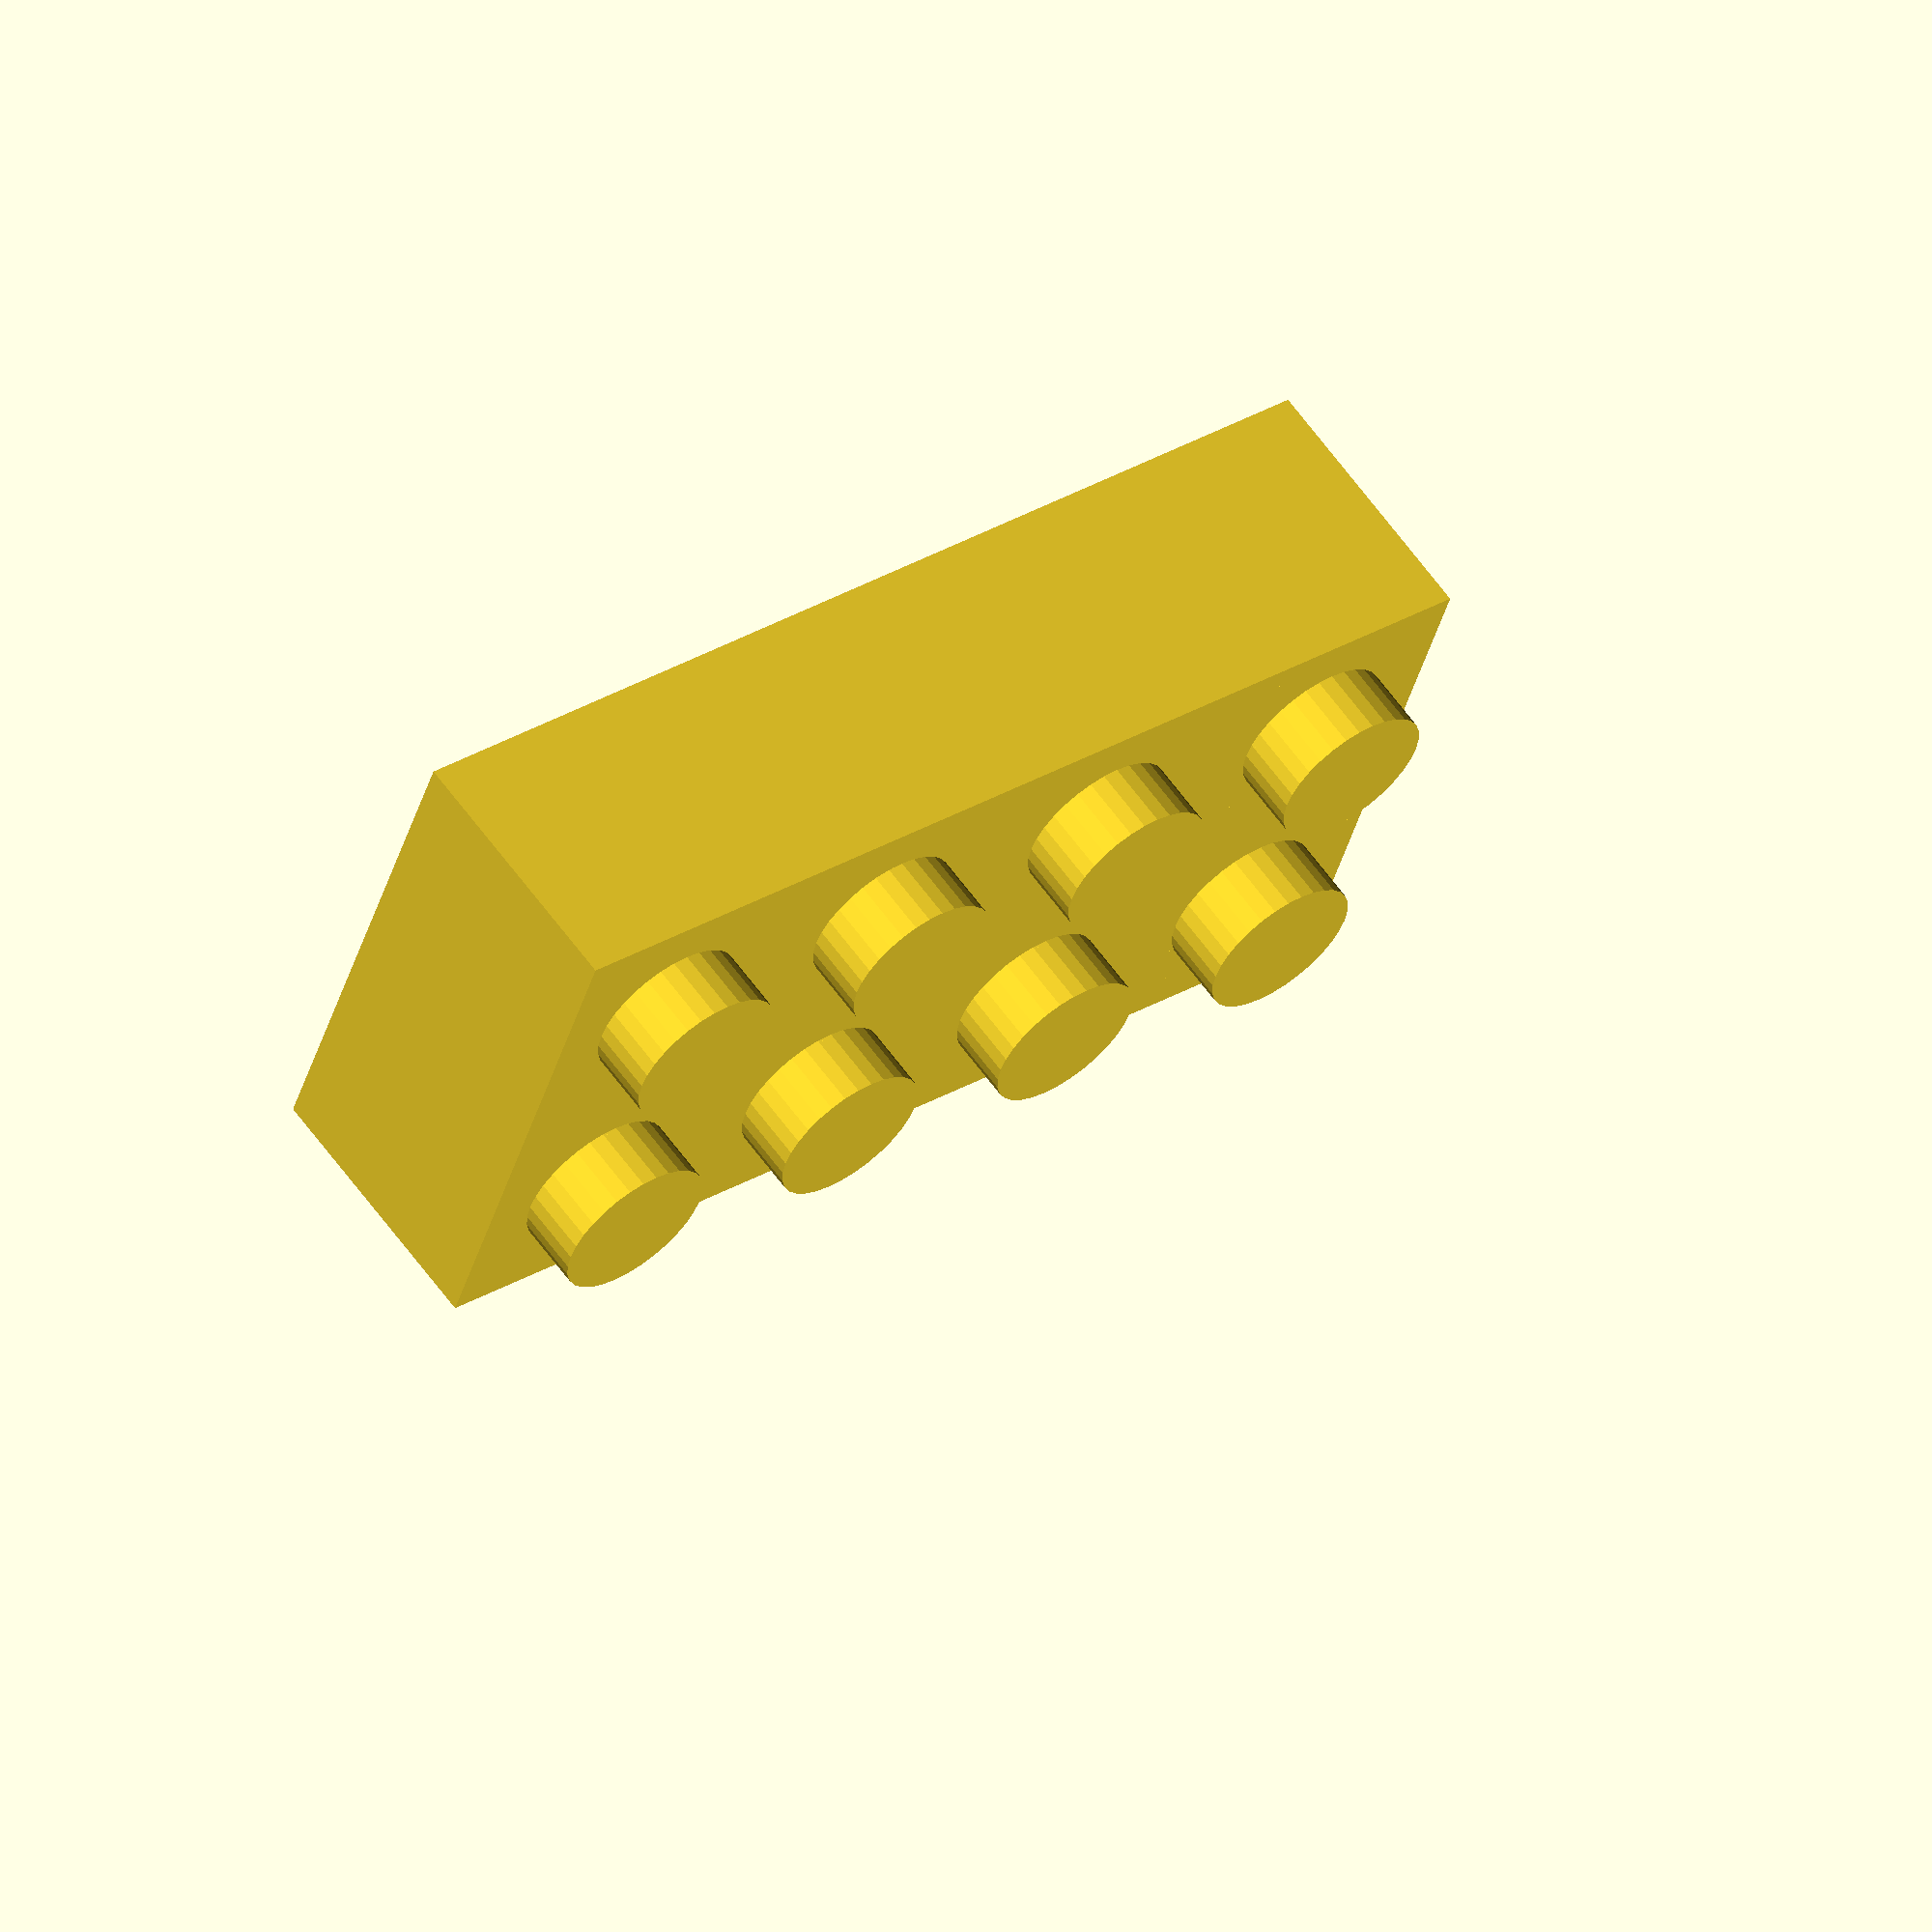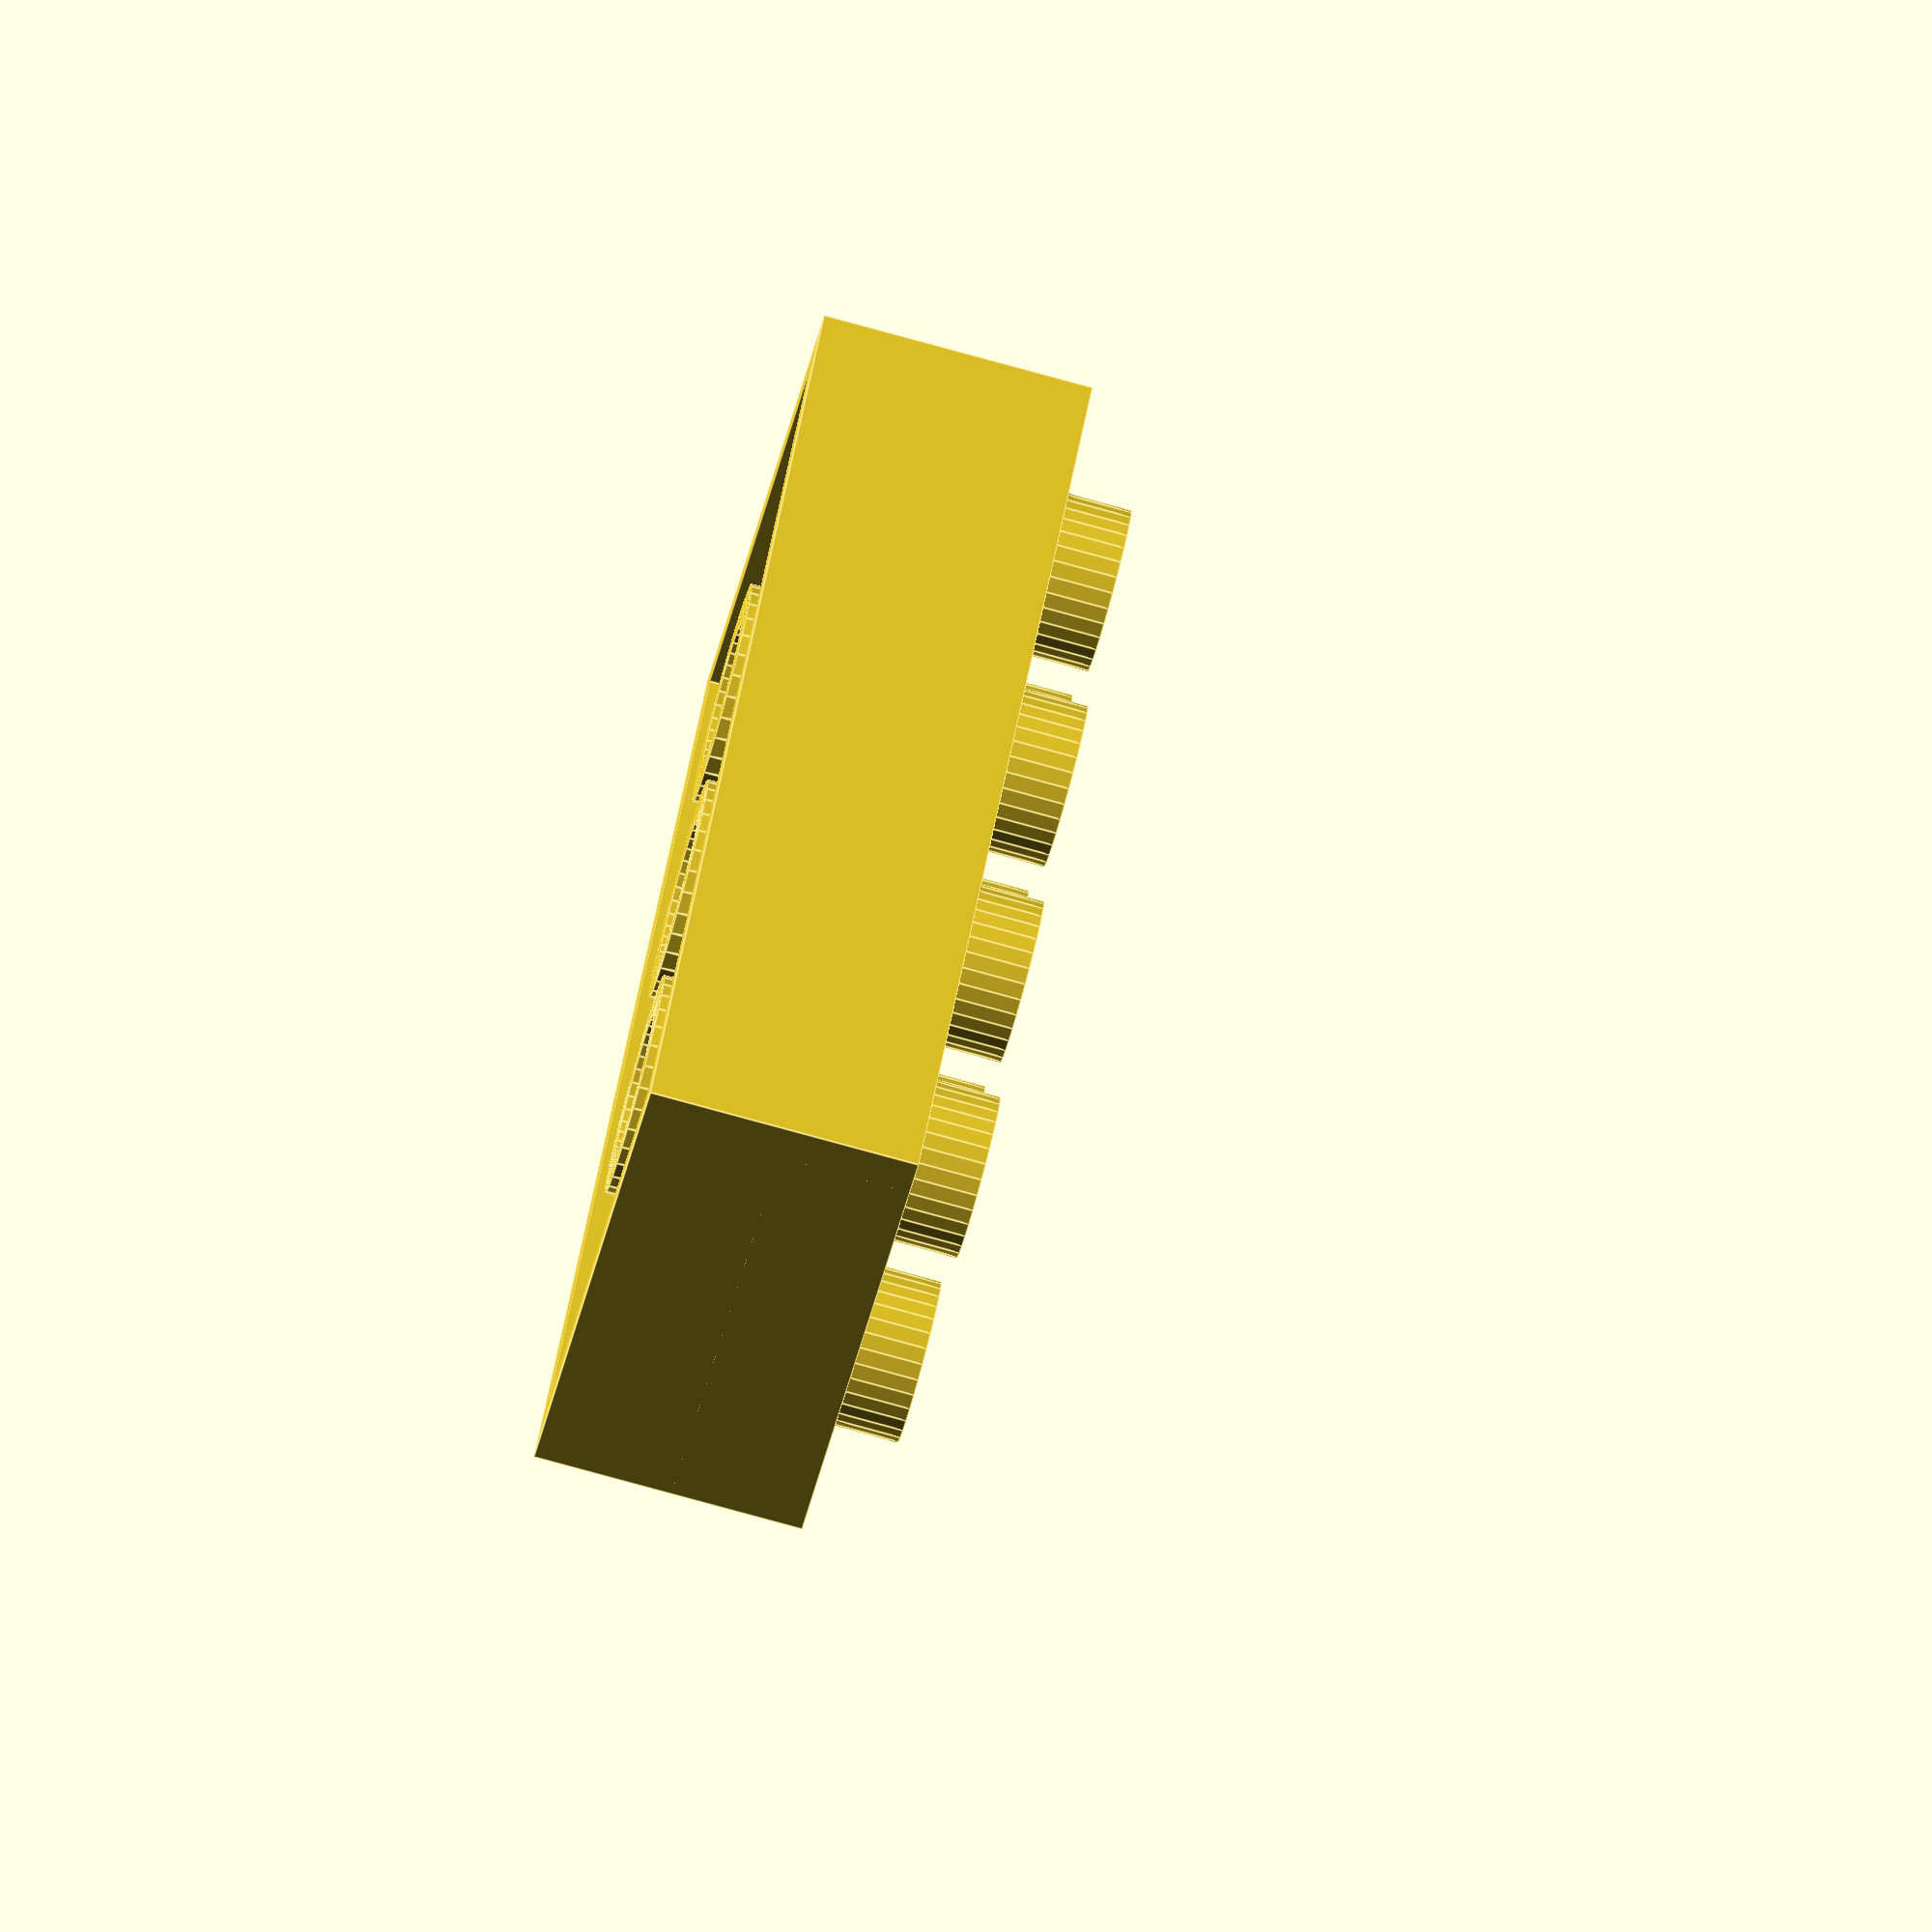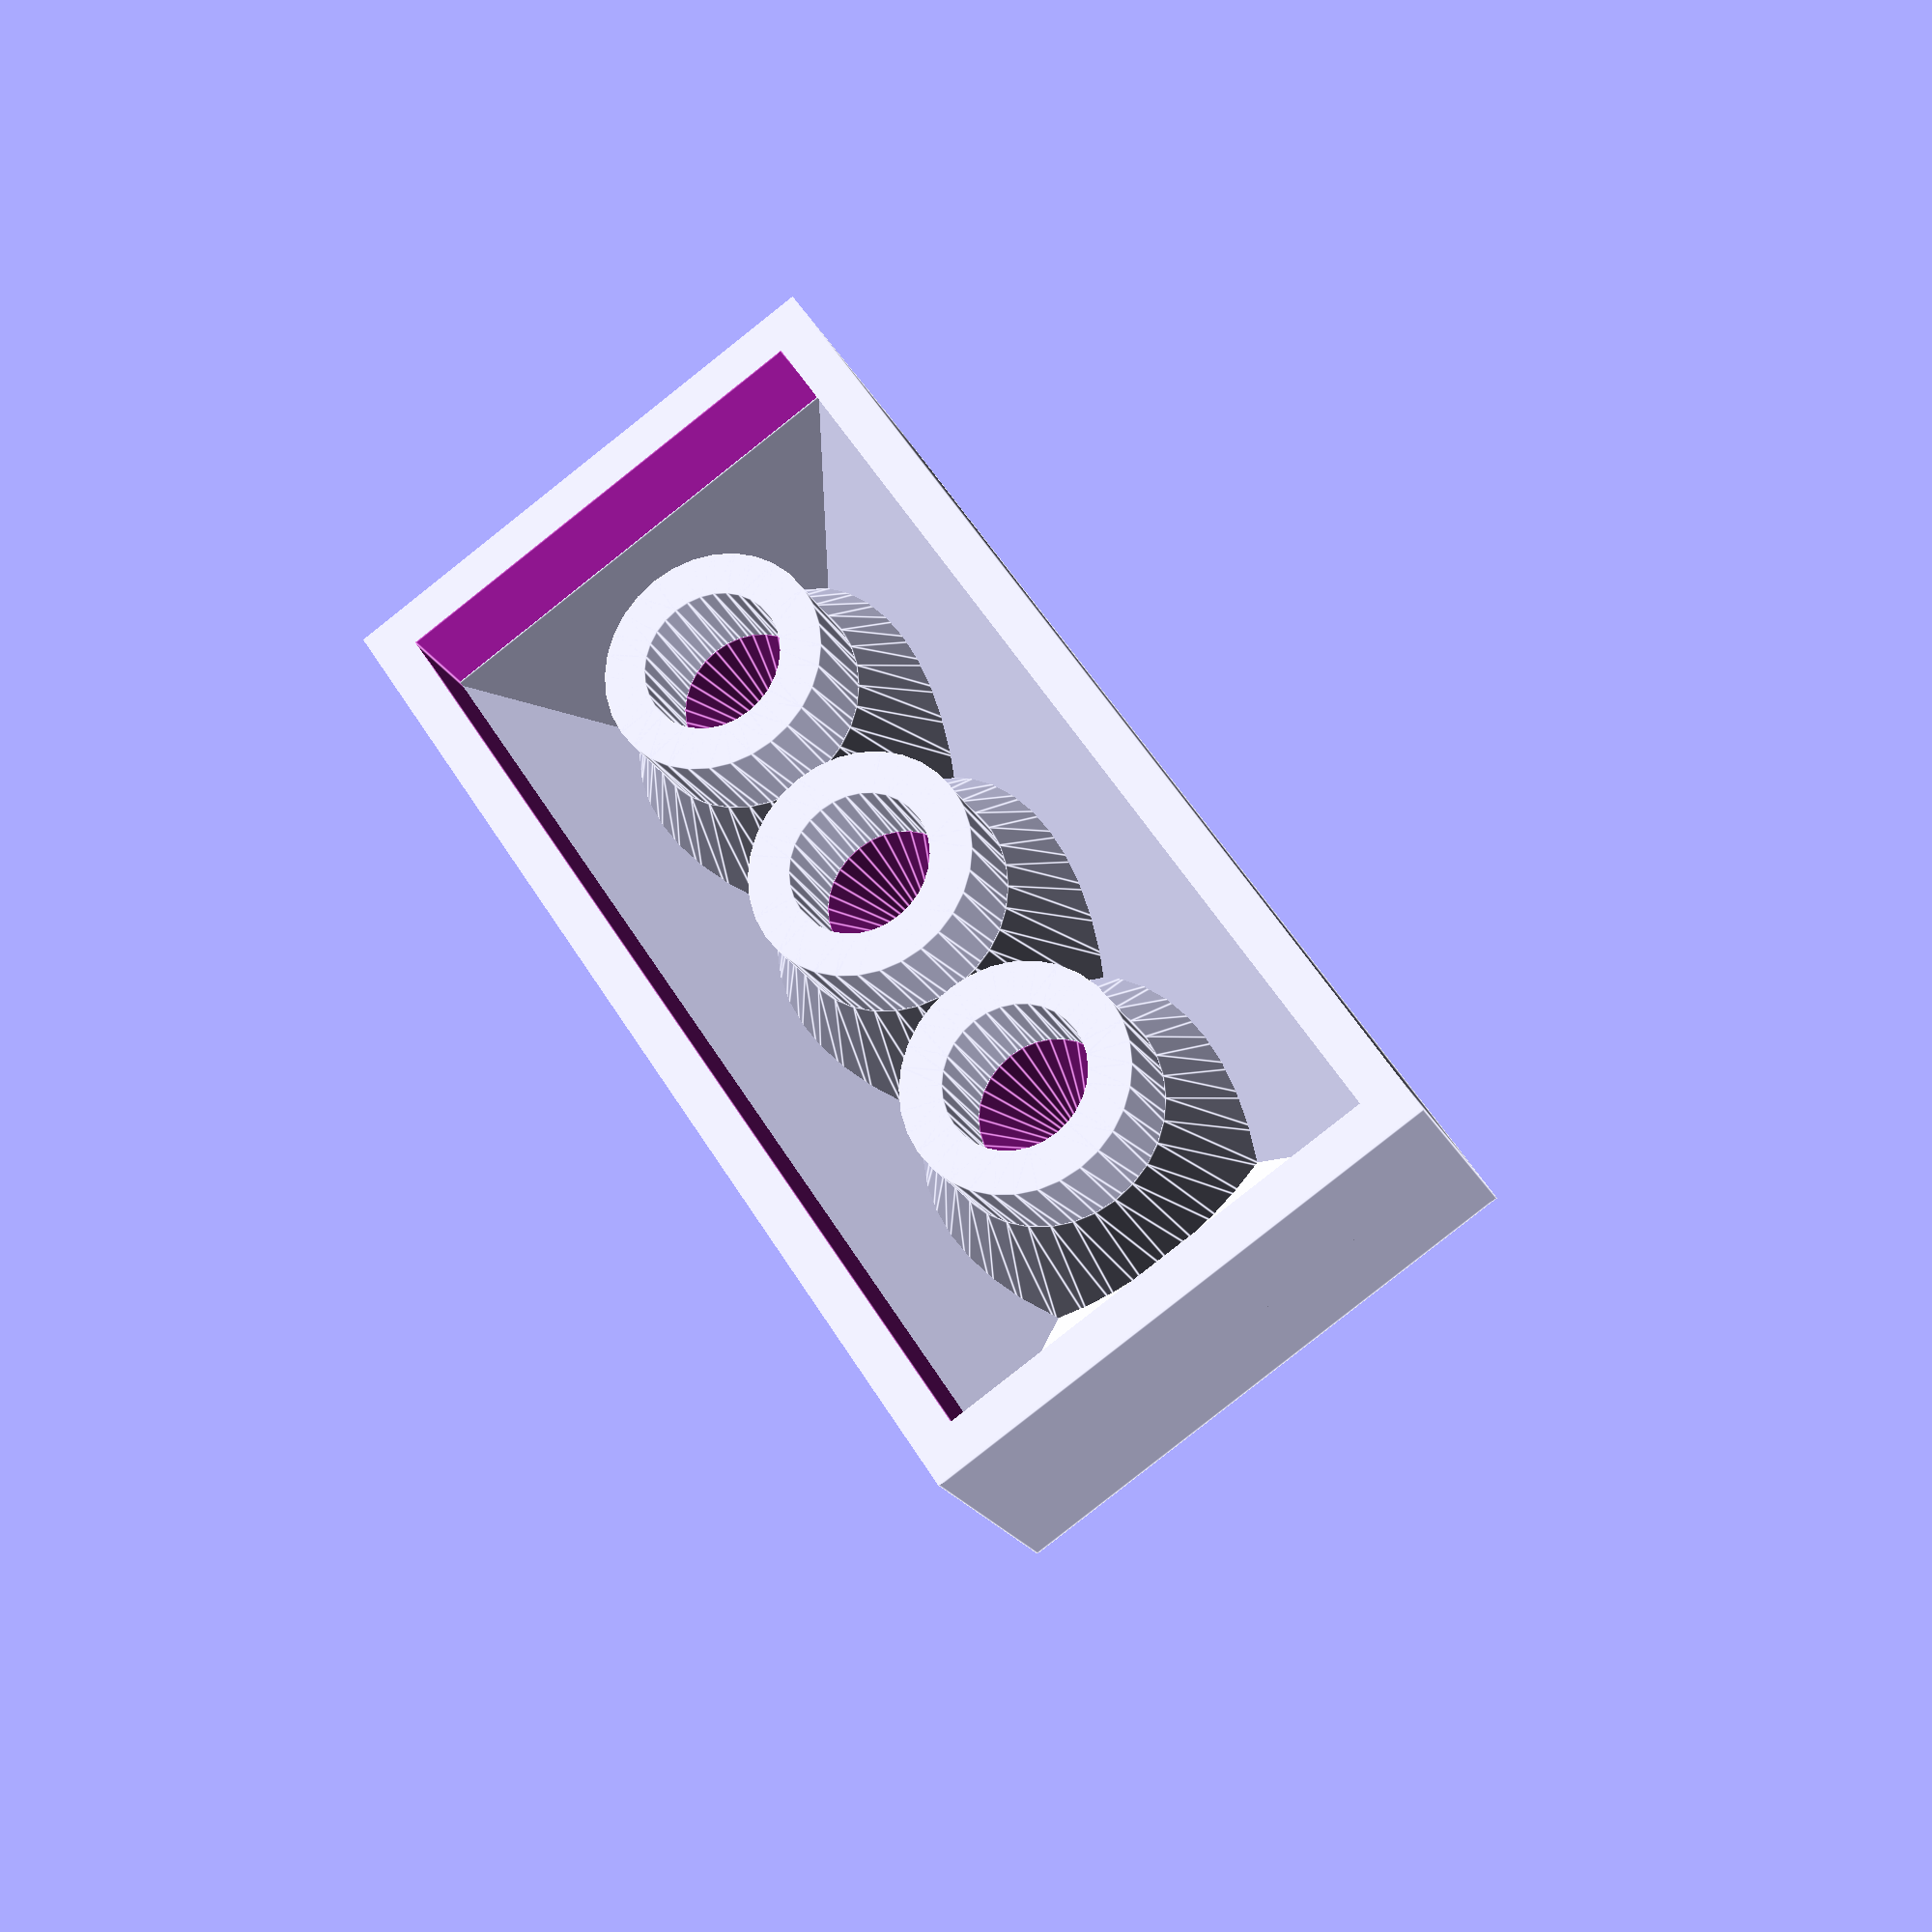
<openscad>
$fn=32;

wall_thickness=1.2;
brick_width=4;
brick_height=2;
brick_depth=2;

nub_spacing=8;
nub_dia=4.8;
nub_height=2;

bnub_od=6.5;
bnub_id=bnub_od-wall_thickness*2;

outer_spacing = .2;

total_width=brick_width*nub_spacing-outer_spacing;
total_height=brick_height*nub_spacing-outer_spacing;
total_depth=brick_depth*4+nub_height;

echo(str("Size: ",total_width,"x",total_height,"x",total_depth));

rotate([0,0,90]) lego();
*test();

module test() {
  for(xi=[0:4]) translate([xi*(total_width+outer_spacing),0]) lego();
  #translate([total_width+outer_spacing-nub_spacing,total_height,total_depth-nub_height+outer_spacing]) rotate([0,0,-90]) lego();
}

module lego() {
  shell();
  nubs();
  underside();
}

module shell()
{
  difference() {
    cube([total_width,total_height,total_depth-nub_height]);
    translate([wall_thickness,wall_thickness,-.01])
      cube([brick_width*nub_spacing-wall_thickness*2-outer_spacing,brick_height*nub_spacing-wall_thickness*2-outer_spacing,brick_depth*4-wall_thickness]);
  }
}

module underside()
{
  intersection(){
    cube([total_width,total_height,total_depth-nub_height]);
    union() {
      startx=nub_spacing-outer_spacing/2;
      if(brick_width>1&&brick_height>1)
        for(x=[startx:nub_spacing:total_width],y=[nub_spacing:nub_spacing:total_height])
          translate([x,y]) {
            linear_extrude(brick_depth*4,convexity=3) rotate([0,0,360/16]) difference() { circle(d=bnub_od); circle(d=bnub_id); }
            translate([0,0,nub_height+1]) rotate([0,0,360/16]) difference() {
              chamh=brick_depth*4-nub_height-1-wall_thickness;
              d1=bnub_od;
              cylinder(d1=d1,d2=d1+chamh,h=chamh);
              id1=bnub_id;
              translate([0,0,-.01]) cylinder(d1=id1,d2=0,h=chamh+.02);
            }
          }
      translate([wall_thickness,wall_thickness,nub_height+1])
      {
        mirrory(total_height-wall_thickness*2+outer_spacing/2) rotate([45,0]) cube([total_width,10,10]);
        mirrorx(total_width-wall_thickness*2+outer_spacing/2) rotate([0,-45]) cube([10,total_height,10]);
      }
    }
  }
}

module nubs()
{
  translate([0,0,brick_depth*4])
  for(nubx=[nub_spacing/2-outer_spacing/2:nub_spacing:total_width],nuby=[nub_spacing/2-outer_spacing/2:nub_spacing:total_height])
    translate([nubx,nuby]) rotate([0,0,360/16]) cylinder(d=nub_dia,h=nub_height);
}

module mirrorx(offset) {
  translate([offset/2,0]) for(m=[0,1]) mirror([m,0]) translate([offset*-.5,0]) children();
}
module mirrory(offset) {
  translate([0,offset/2,0]) for(m=[0,1]) mirror([0,m,0]) translate([0,offset*-.5,0]) children();
}
</openscad>
<views>
elev=298.5 azim=108.3 roll=324.4 proj=o view=wireframe
elev=260.2 azim=323.5 roll=285.3 proj=o view=edges
elev=200.3 azim=33.7 roll=340.6 proj=p view=edges
</views>
